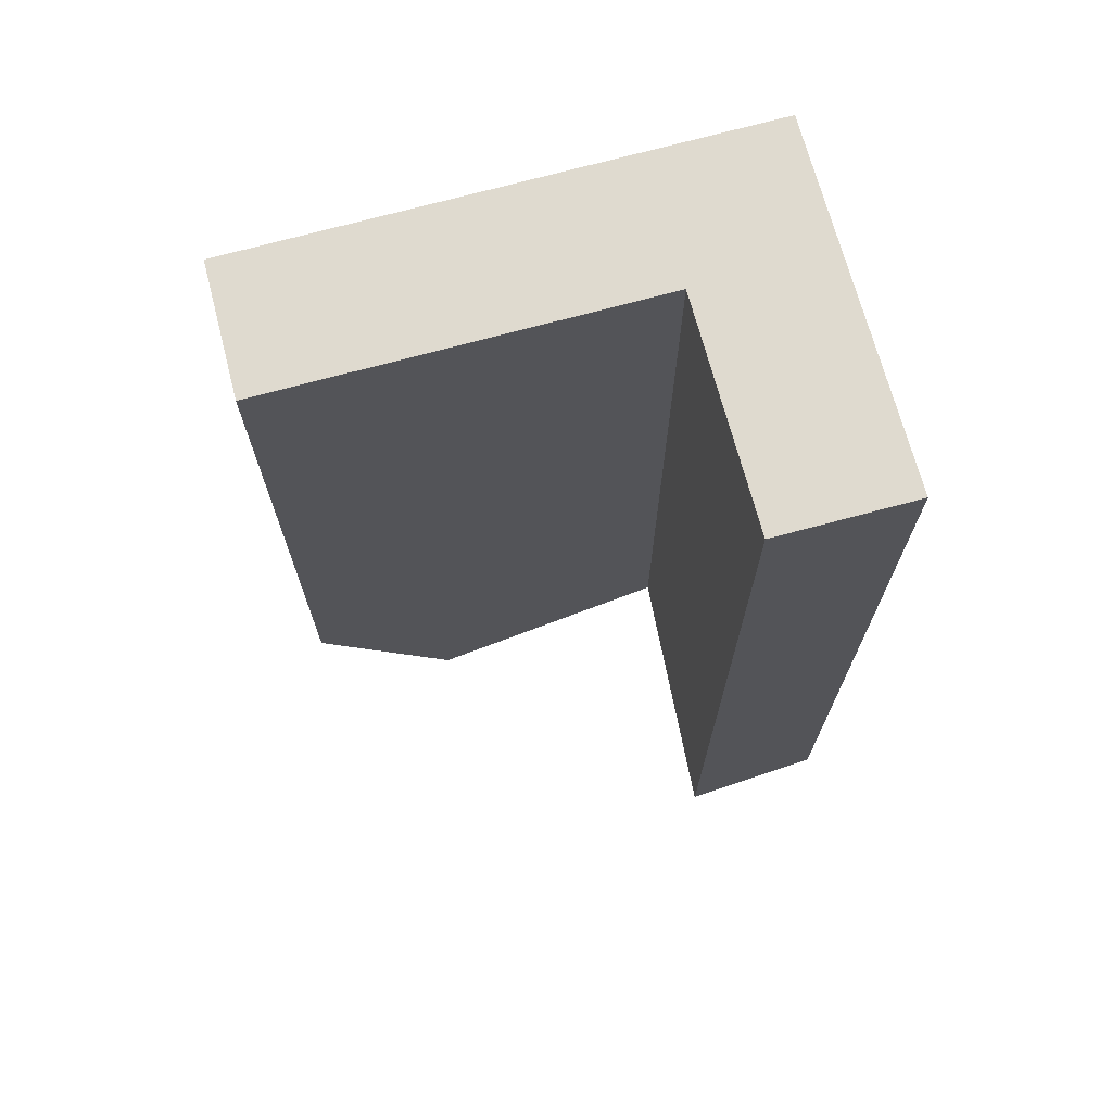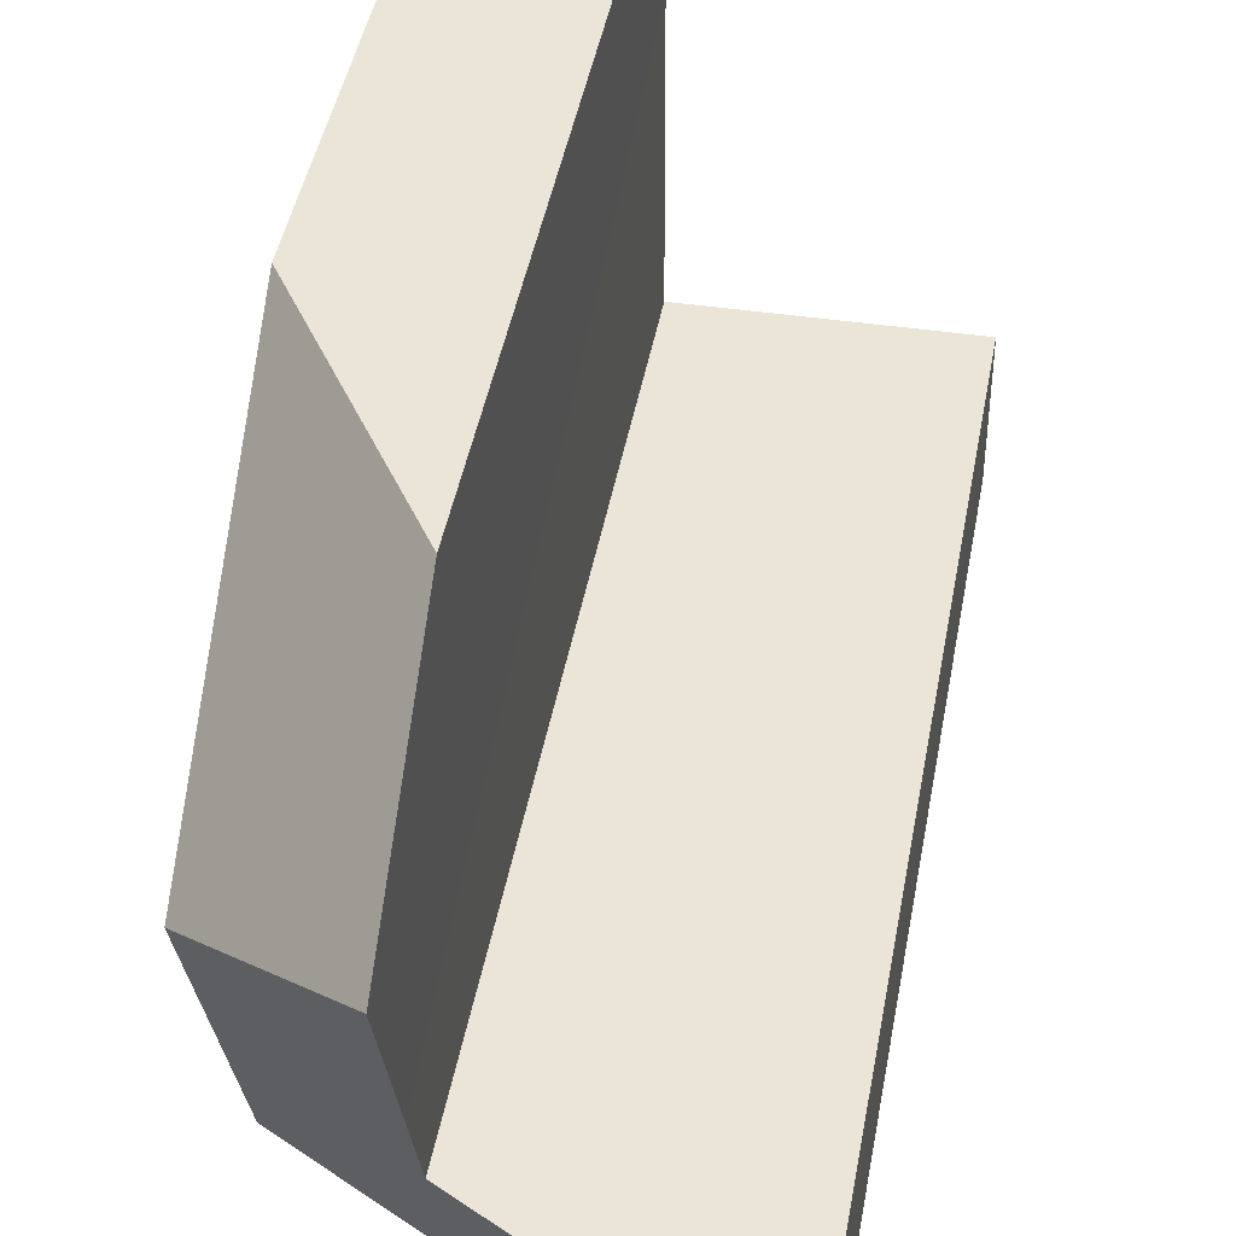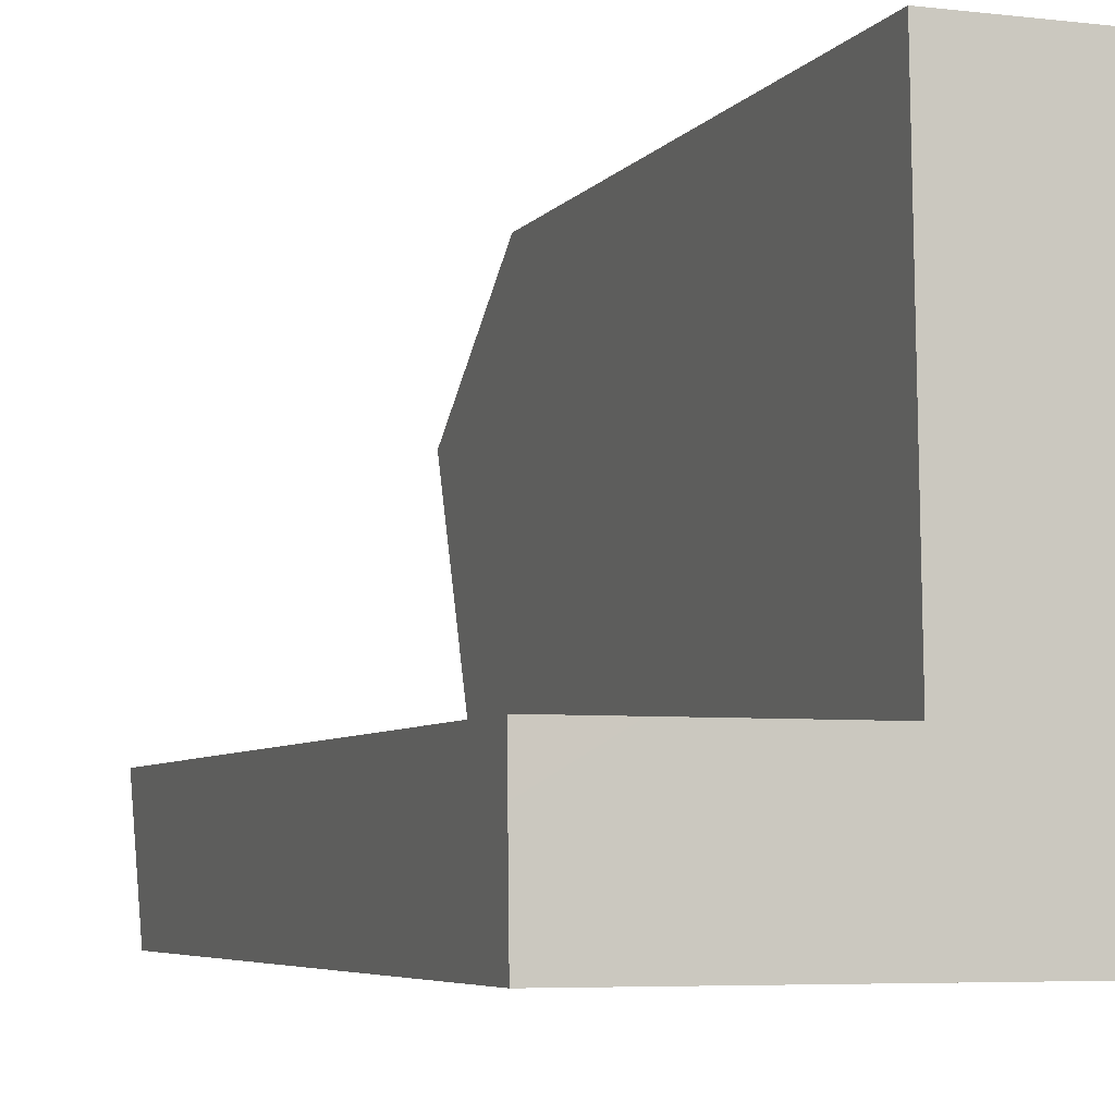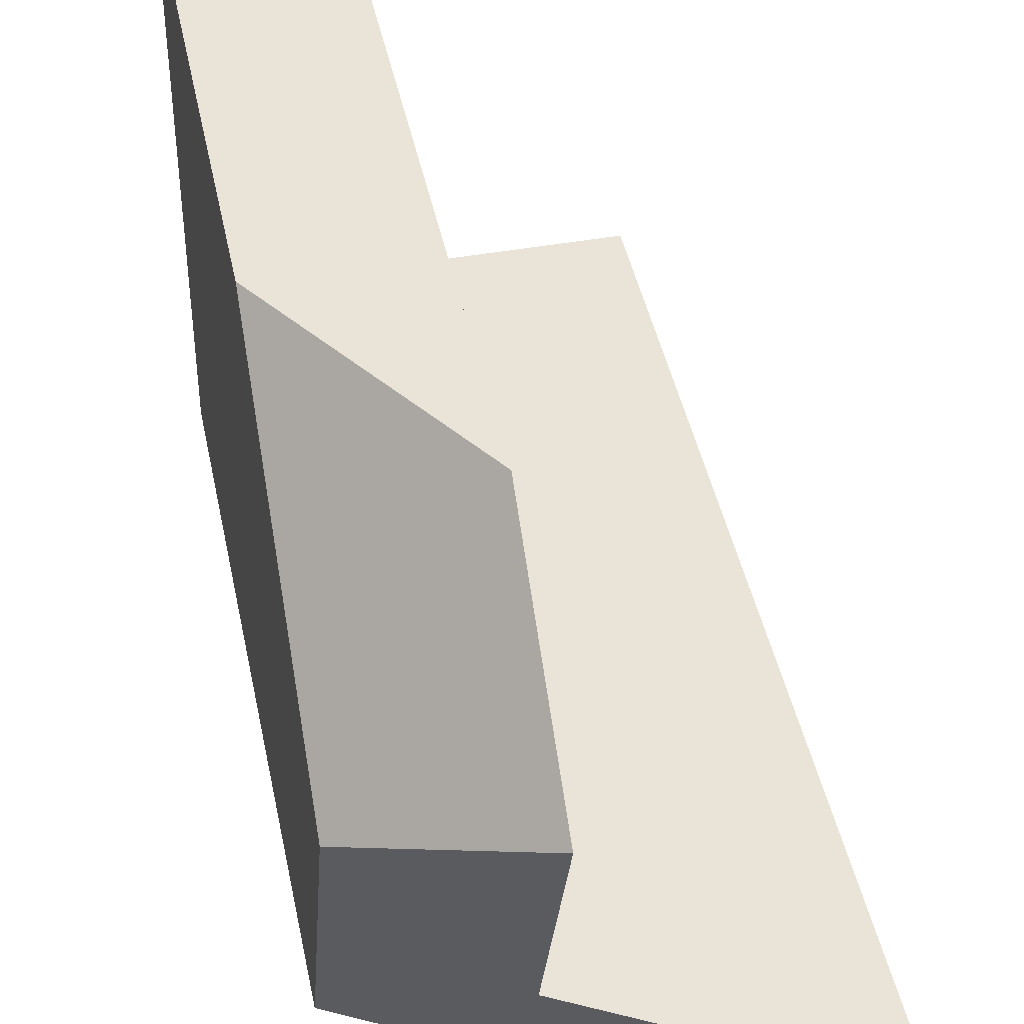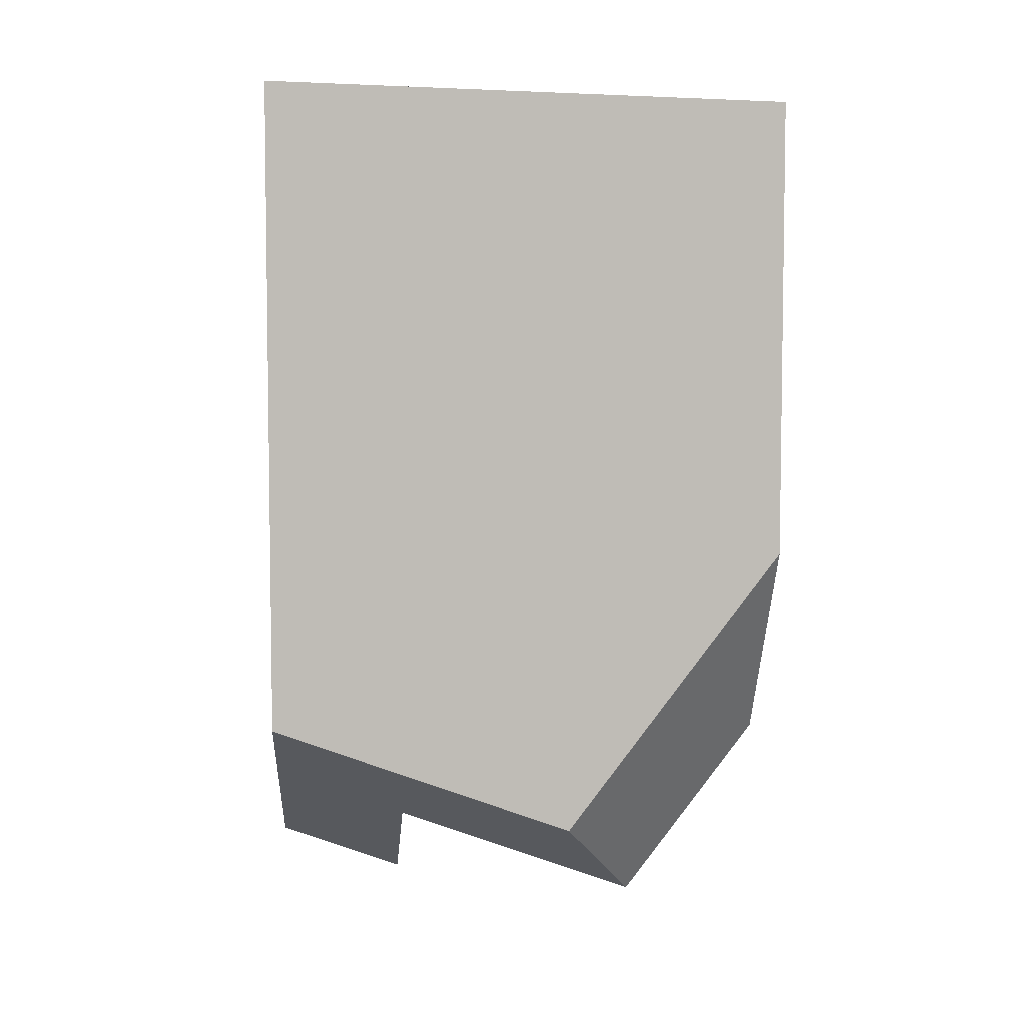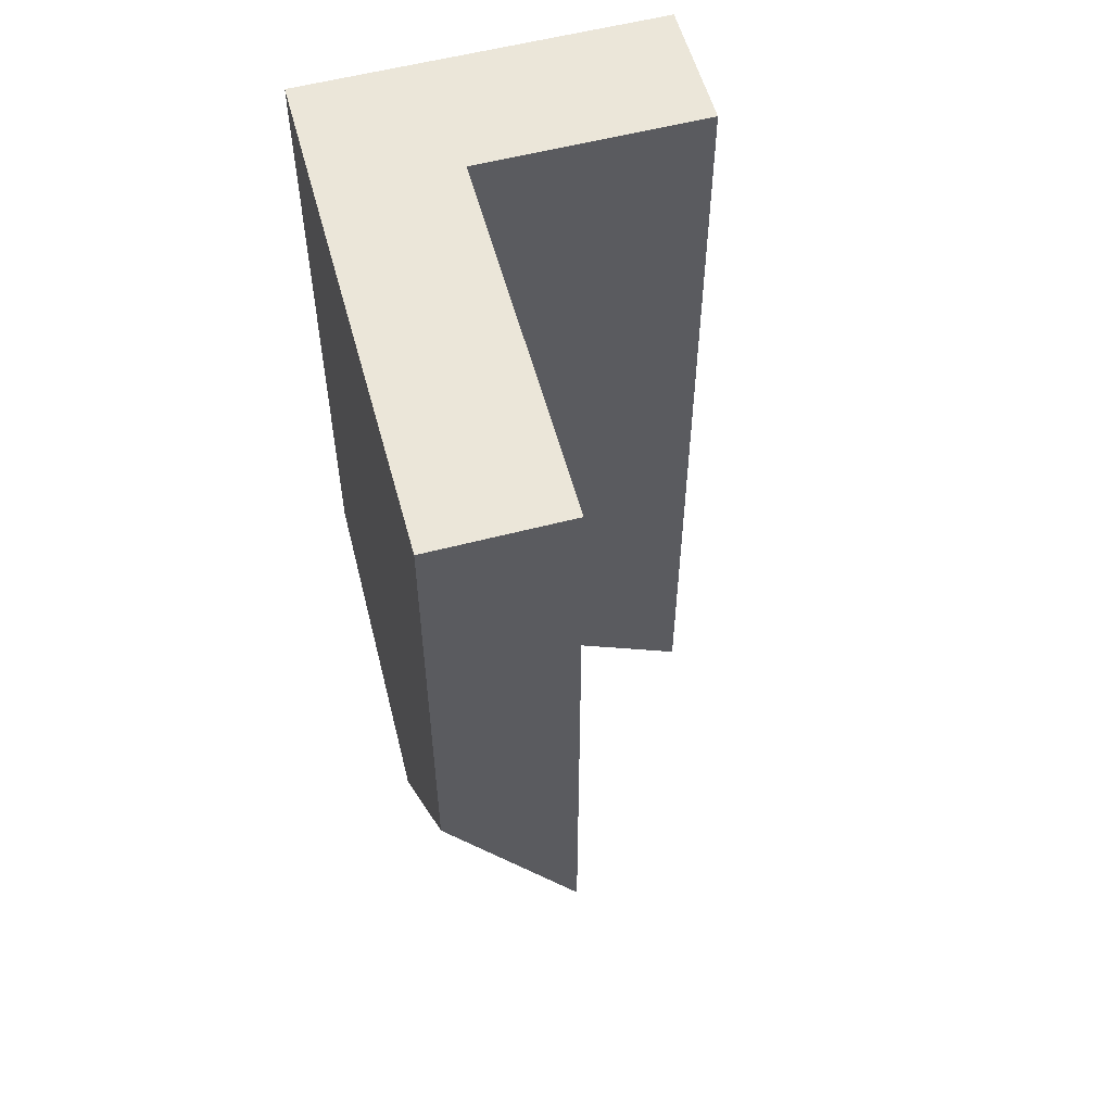
<metadata>
{"format":"obj","ext":"obj","renderer":"f3d","projection":"perspective","resolution":1024,"background":"white","views":[{"elev":70.2,"azim":75.4,"up":"+Y"},{"elev":44.2,"azim":10.3,"up":"+Z"},{"elev":-5.5,"azim":160.6,"up":"+Z"},{"elev":43.4,"azim":-11.4,"up":"+Z"},{"elev":5.5,"azim":-95.0,"up":"+Y"},{"elev":55.1,"azim":-15.1,"up":"+Y"}]}
</metadata>
<code>
g Device_Prop_Box_004_v_026
v 0.002605 0.2129 -0.03273
v 0.002543 -0.2365 0.0177
v 0.002583 0.2086 0.1136
v 0.002543 -0.2365 0.0177
v 0.002605 0.2129 -0.03273
v 0.002552 -0.2182 -0.0327
v -0.07359 -0.05105 0.1833
v -0.07359 0.2067 0.1453
v -0.07359 0.2056 0.1833
v -0.07359 -0.1571 0.1028
v -0.07359 0.2143 -0.1088
v -0.07359 -0.1498 -0.1088
v -0.07359 -0.2117 0.06138
v -0.02029 -0.1323 0.1833
v 0.002613 0.2065 0.1833
v 0.002613 -0.1672 0.1833
v -0.008611 0.2064 0.1833
v -0.07359 -0.05105 0.1833
v -0.07359 0.2056 0.1833
v 0.1324 0.2144 -0.03273
v 0.1323 -0.2652 -0.09451
v 0.1323 -0.2876 -0.03267
v 0.1324 0.2152 -0.06093
v 0.1323 -0.2599 -0.1088
v 0.1323 0.2166 -0.1088
v 0.04384 0.2134 -0.03271
v 0.002552 -0.2182 -0.0327
v 0.002605 0.2129 -0.03273
v 0.1069 -0.2741 -0.03267
v 0.1323 -0.2876 -0.03267
v 0.1324 0.2144 -0.03273
v 0.002613 -0.1672 0.1833
v 0.002543 -0.2365 0.0177
v 0.00258 -0.2687 0.1062
v 0.002583 0.2086 0.1136
v 0.002613 0.2065 0.1833
v -0.07359 0.2067 0.1453
v -0.008611 0.2064 0.1833
v -0.07359 0.2056 0.1833
v 0.002583 0.2086 0.1136
v 0.002613 0.2065 0.1833
v 0.002605 0.2129 -0.03273
v 0.02325 0.2154 -0.1088
v -0.07359 0.2143 -0.1088
v 0.1323 0.2166 -0.1088
v 0.1324 0.2144 -0.03273
v 0.04384 0.2134 -0.03271
v 0.1324 0.2152 -0.06093
v 0.1323 0.2166 -0.1088
v 0.09577 -0.2404 -0.1088
v 0.1323 -0.2599 -0.1088
v 0.02325 0.2154 -0.1088
v -0.07359 -0.1498 -0.1088
v -0.07359 0.2143 -0.1088
v 0.00258 -0.2687 0.1062
v -0.02029 -0.1323 0.1833
v 0.002613 -0.1672 0.1833
v -0.07359 -0.1571 0.1028
v -0.07359 -0.2117 0.06138
v -0.07359 -0.05105 0.1833
v 0.1323 -0.2652 -0.09451
v 0.1069 -0.2741 -0.03267
v 0.1323 -0.2876 -0.03267
v 0.002552 -0.2182 -0.0327
v -0.07359 -0.1498 -0.1088
v 0.09577 -0.2404 -0.1088
v 0.1323 -0.2599 -0.1088
v -0.07359 -0.2117 0.06138
v 0.002543 -0.2365 0.0177
v 0.00258 -0.2687 0.1062
g Device_Prop_Box_004_v_026_0
f 3 2 1
f 6 5 4
f 9 8 7
f 10 7 8
f 10 8 11
f 12 10 11
f 13 10 12
f 16 15 14
f 17 14 15
f 14 17 18
f 19 18 17
f 22 21 20
f 23 20 21
f 21 24 23
f 25 23 24
f 28 27 26
f 29 26 27
f 29 30 26
f 31 26 30
f 34 33 32
f 33 35 32
f 32 35 36
f 39 38 37
f 38 40 37
f 41 40 38
f 40 42 37
f 42 43 37
f 43 44 37
f 45 43 42
f 46 45 42
f 47 46 42
f 48 45 46
f 51 50 49
f 52 49 50
f 50 53 52
f 54 52 53
f 57 56 55
f 56 58 55
f 58 59 55
f 60 58 56
f 63 62 61
f 62 64 61
f 64 65 61
f 65 66 61
f 61 66 67
f 68 65 64
f 69 68 64
f 70 68 69

</code>
